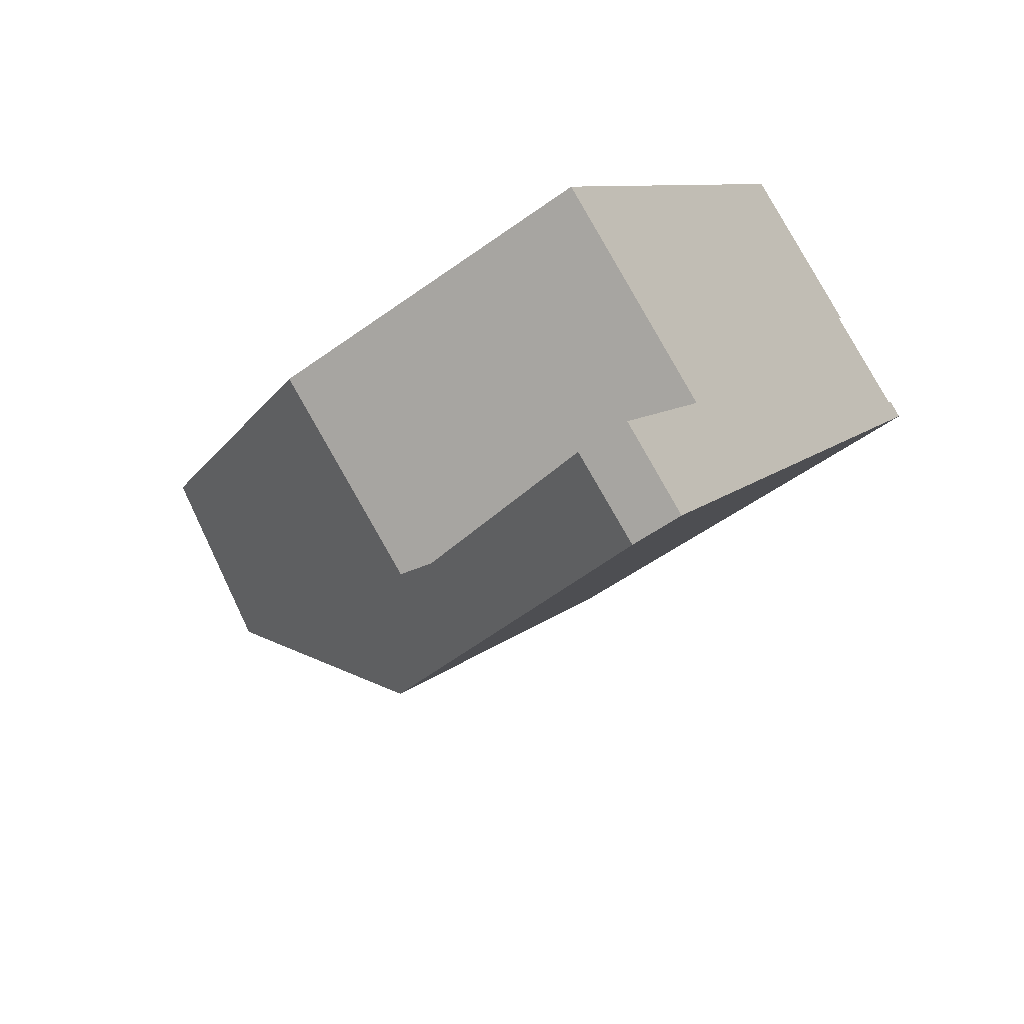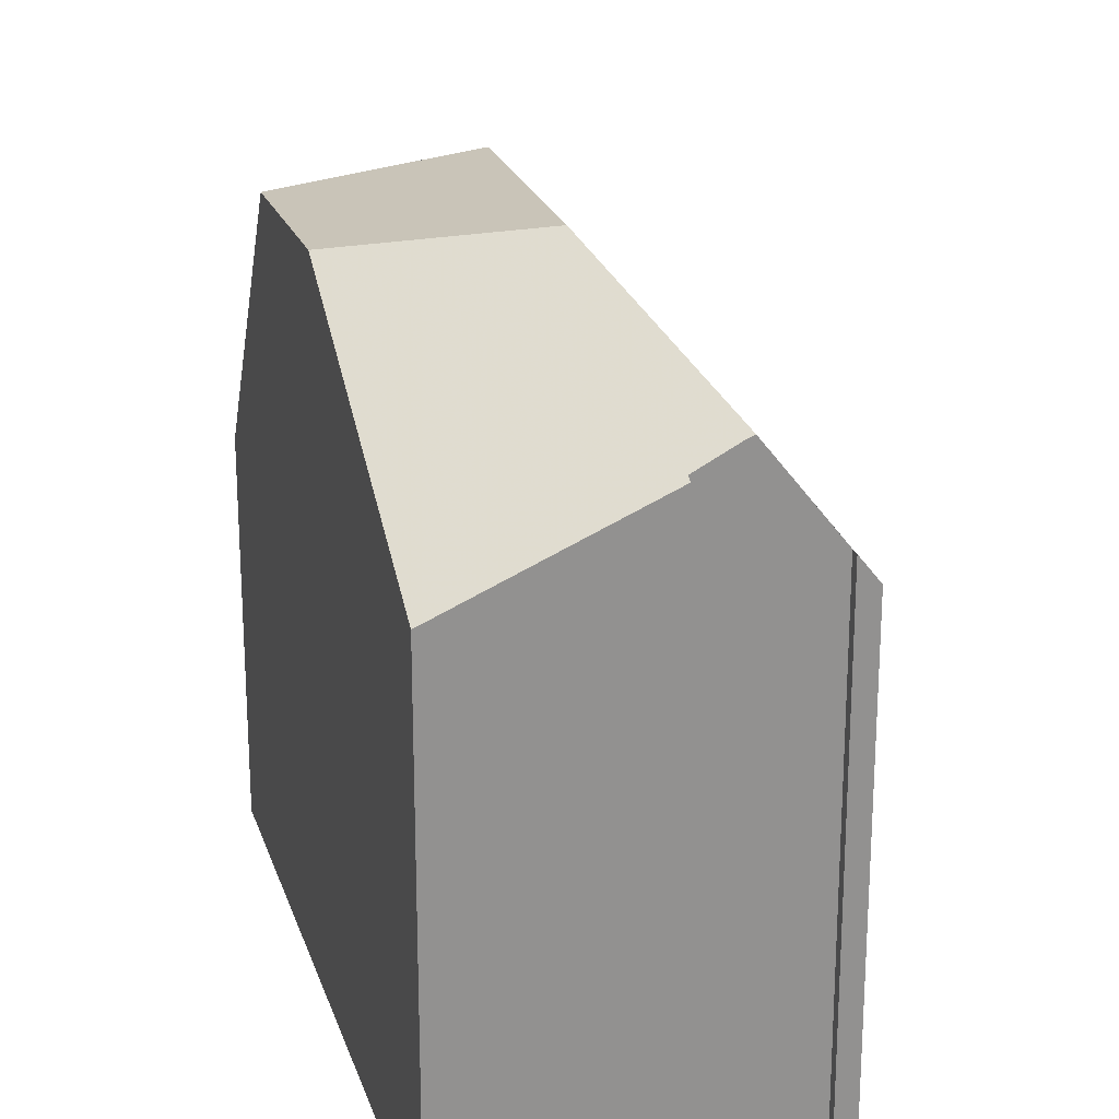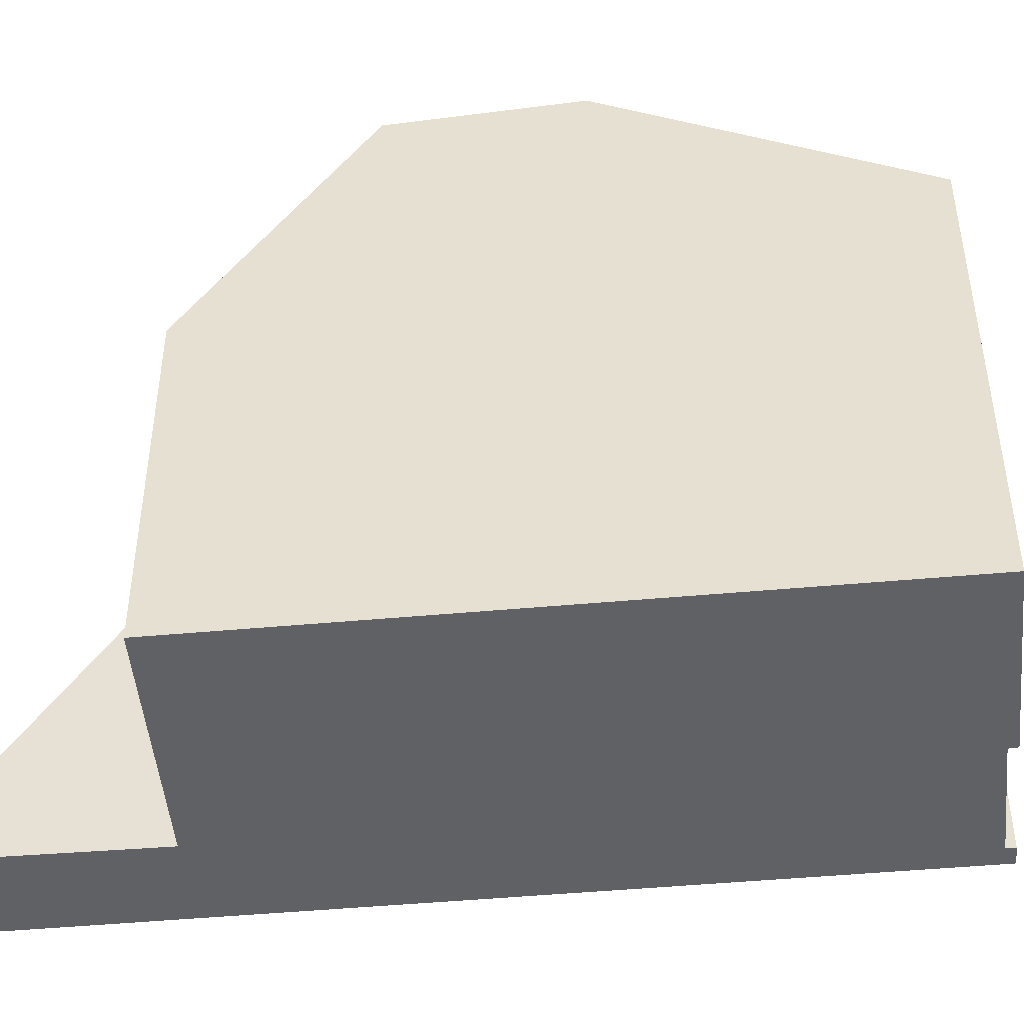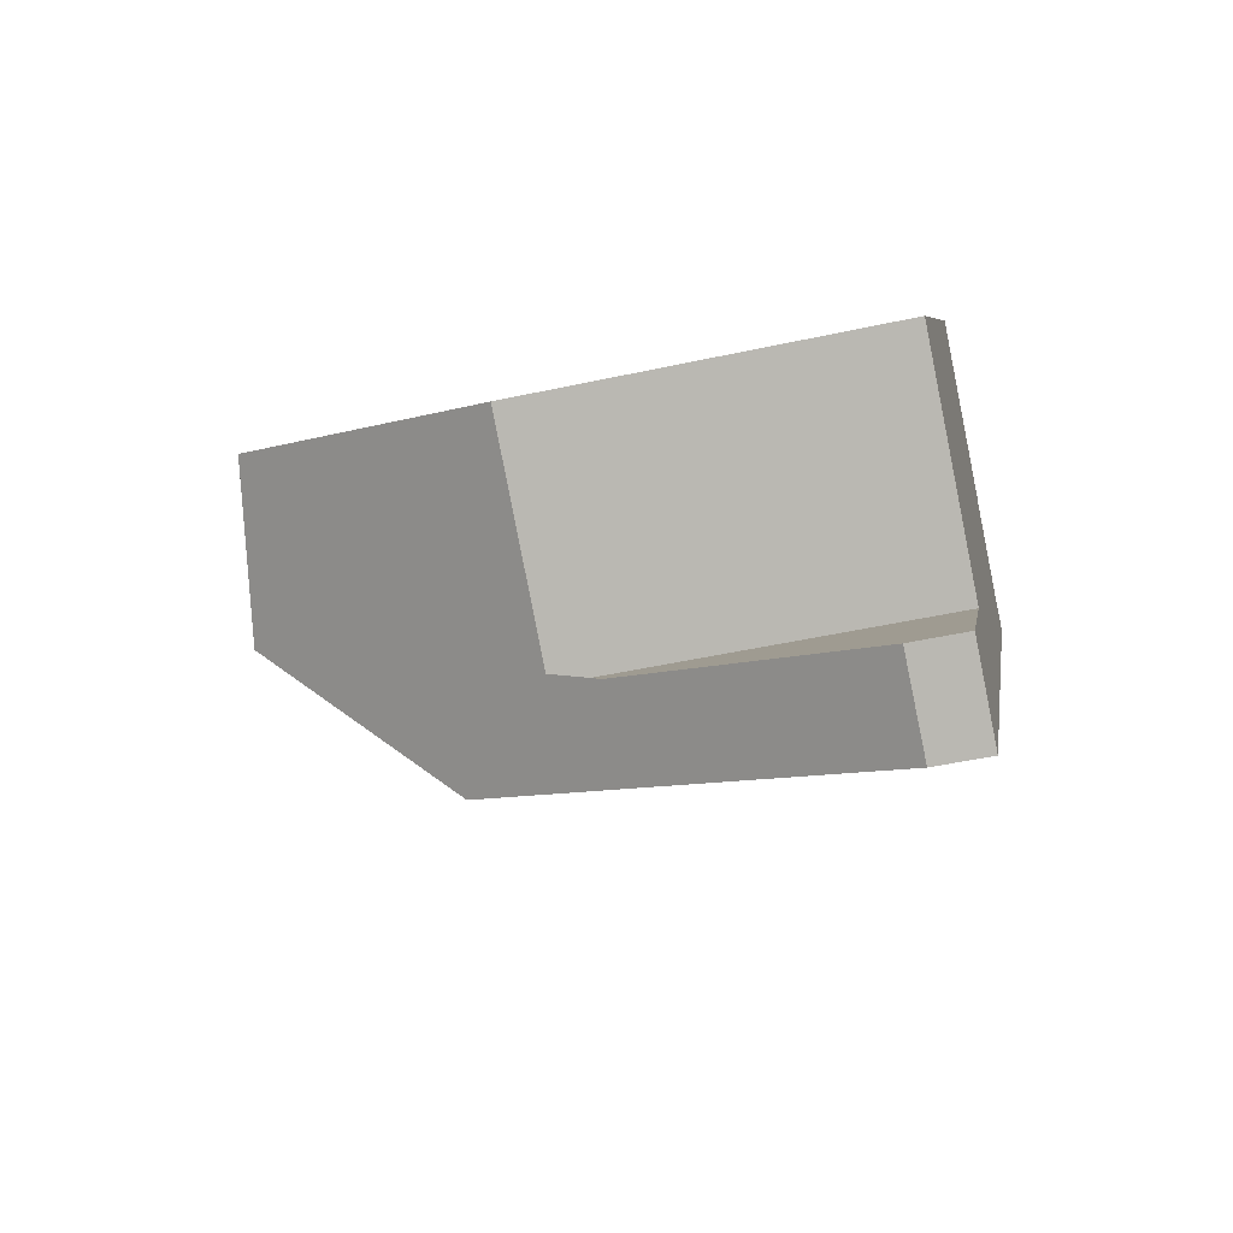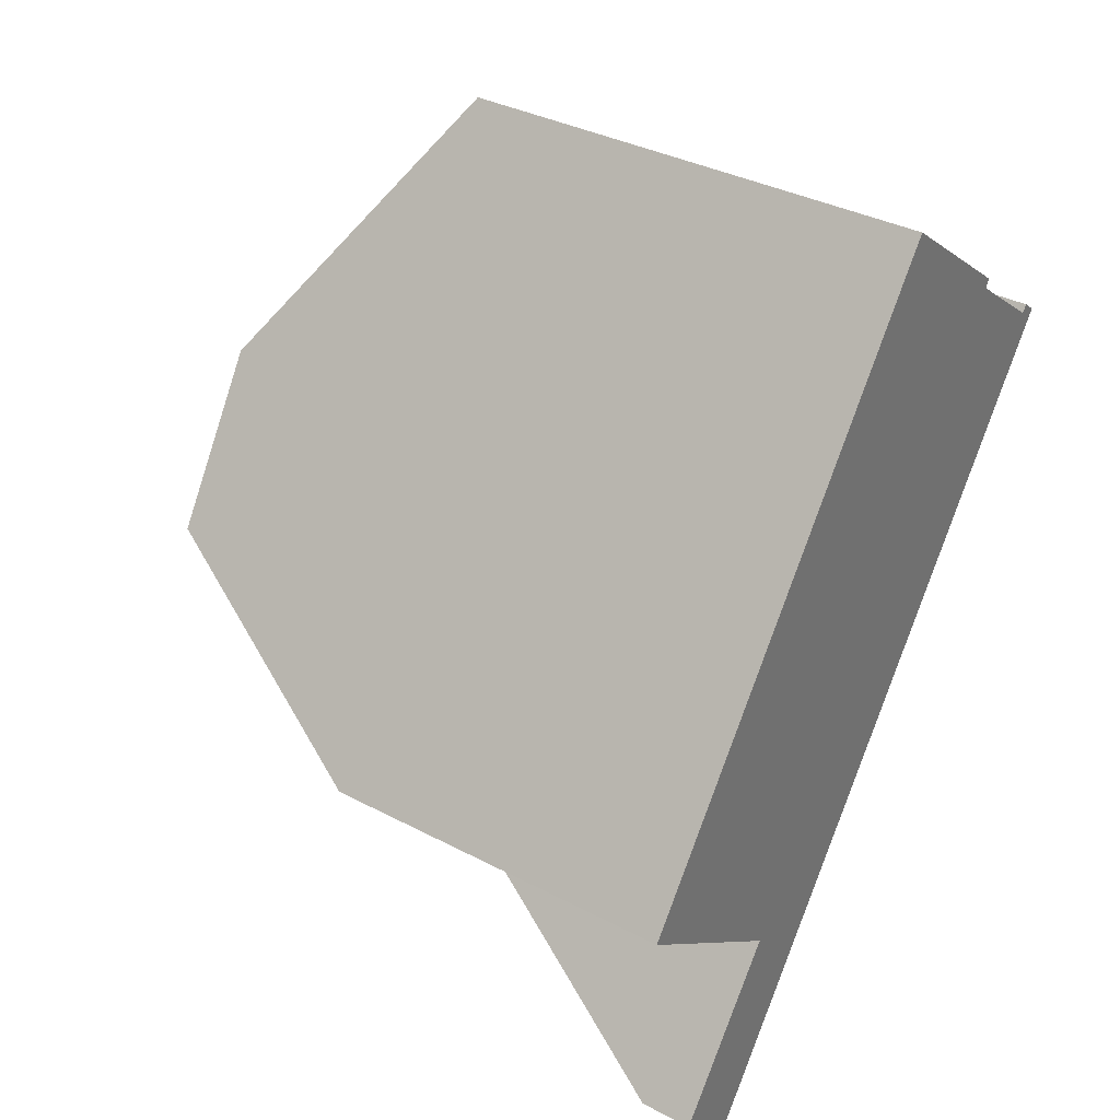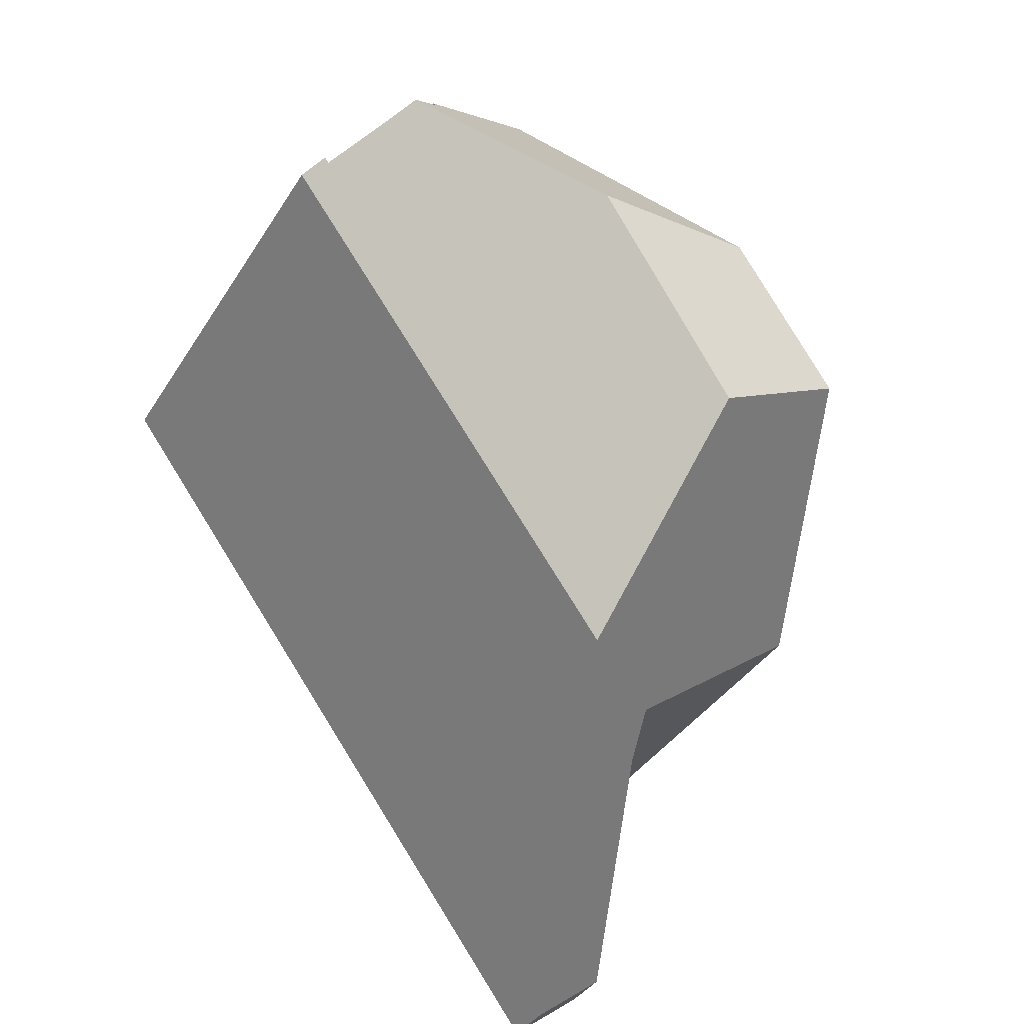
<metadata>
{"format":"obj","ext":"obj","renderer":"f3d","projection":"perspective","resolution":1024,"background":"white","views":[{"elev":-51.1,"azim":128.5,"up":"+Y"},{"elev":23.7,"azim":-158.9,"up":"+Z"},{"elev":-47.1,"azim":132.8,"up":"+Z"},{"elev":-48.1,"azim":103.8,"up":"+Y"},{"elev":35.5,"azim":124.9,"up":"+Y"},{"elev":-37.4,"azim":-28.4,"up":"+Y"}]}
</metadata>
<code>
v 3.846 109.6 1.627
v 3.762 109.7 1.629
v 3.522 109.5 1.245
v 7.564 112.5 1.371
v 5.227 110.8 2.637
v 5.311 110.7 2.711
v 11.49 98.85 -5.168
v 12.63 99.73 -5.156
v 10.79 102.1 -0.4713
v 13.69 104.4 -0.4438
v 4.724 110.2 3.029
v 9.083 102.1 1.085
v 9.781 105 4.103
v 7.551 108.2 4.322
v 4.724 110.2 3.029
v 9.083 102.1 1.085
v 7.551 108.2 4.322
v 10.4 108.8 3.872
v 12.1 106.5 3.699
v 9.781 105 4.103
v 7.551 108.2 4.322
v 9.781 105 4.103
v 10.4 108.8 3.872
v 12.1 106.5 3.699
v 10.39 108.8 3.873
v 10.39 108.8 3.873
v 12.09 106.5 3.7
v 12.09 106.5 3.7
v 7.556 112.5 1.375
v 13.69 104.3 -0.4439
v 13.28 104.9 0.6204
v 9.277 101.8 0.5825
v 13.28 104.9 0.6205
v 11.52 98.87 -5.167
v 9.306 101.8 0.5828
v 9.094 102.1 1.132
v 9.094 102.1 1.132
v 3.551 109.5 1.292
v 7.588 112.5 1.403
v 5.28 110.7 2.683
v 3.59 109.4 1.243
v 3.619 109.4 1.29
v 3.828 109.6 1.627
v 7.596 112.5 1.399
v 10.54 108.6 3.857
v 10.53 108.6 3.859
v 6.525 105.5 1.206
v 6.495 105.5 1.16
v 8.422 107 4.236
v 8.422 107 4.236
v 7.672 106.4 3.038
v 4.731 110.2 3.032
v 4.726 110.2 3.028
v 4.731 110.2 3.032
v 10.5 102.7 0.5941
v 10.91 102.2 -0.4701
v 9.536 104 3.042
v 9.536 104 3.042
v 4.469 110 2.621
v 7.358 106.2 2.538
v 12.34 99.51 -5.159
v 10.13 102.5 0.5906
v 9.406 103.4 2.479
v 9.406 103.4 2.479
v 9.352 101.8 0.4622
v 10.19 102.4 0.4508
v 10.55 102.7 0.4457
v 9.323 101.7 0.4626
v 13.36 104.8 0.4073
v 13.37 104.8 0.4072
v 10.9 101.4 -1.41
v 10.08 100.8 -1.418
v 11.16 101.6 -1.408
v 10.05 100.8 -1.419
v 4.705 110.2 2.999
v 7.595 106.3 2.916
v 10.42 102.6 0.4475
v 10.37 102.6 0.5929
v 9.494 103.8 2.861
v 12.58 99.69 -5.157
v 11.14 101.6 -1.408
v 9.494 103.8 2.861
v 11.49 98.91 -5.104
v 12.33 99.54 -5.116
v 12.56 99.71 -5.119
v 11.46 98.89 -5.104
v 12.62 99.75 -5.12
v 3.828 109.6 1.627
v 3.846 109.6 1.627
v 3.846 109.6 -5.977
v 3.828 109.6 -5.977
v 3.551 109.5 1.292
v 3.762 109.7 1.629
v 3.762 109.7 -5.977
v 3.551 109.5 -5.977
v 3.59 109.4 1.243
v 3.522 109.5 1.245
v 3.522 109.5 -5.977
v 3.59 109.4 -5.977
v 7.556 112.5 1.375
v 7.564 112.5 1.371
v 7.564 112.5 -5.977
v 7.556 112.5 -5.977
v 5.28 110.7 2.683
v 5.227 110.8 2.637
v 5.227 110.8 -5.977
v 5.28 110.7 -5.977
v 4.726 110.2 3.028
v 5.311 110.7 2.711
v 5.311 110.7 -5.977
v 4.726 110.2 -5.977
v 11.52 98.87 -5.167
v 11.49 98.85 -5.168
v 11.49 98.85 -5.977
v 11.52 98.87 -5.977
v 12.62 99.75 -5.12
v 12.63 99.73 -5.156
v 12.63 99.73 -5.977
v 12.62 99.75 -5.977
v 10.91 102.2 -0.4701
v 10.79 102.1 -0.4713
v 10.79 102.1 -5.977
v 10.91 102.2 -5.977
v 13.37 104.8 0.4072
v 13.69 104.4 -0.4438
v 13.69 104.4 -5.977
v 13.37 104.8 -5.977
v 4.705 110.2 2.999
v 4.724 110.2 3.029
v 4.724 110.2 -5.977
v 4.705 110.2 -5.977
v 9.277 101.8 0.5825
v 9.083 102.1 1.085
v 9.083 102.1 -5.977
v 9.277 101.8 -5.977
v 10.54 108.6 3.857
v 12.1 106.5 3.699
v 12.1 106.5 -5.977
v 10.54 108.6 -5.977
v 7.596 112.5 1.399
v 10.4 108.8 3.872
v 10.4 108.8 -5.977
v 7.596 112.5 -5.977
v 5.227 110.8 2.637
v 7.556 112.5 1.375
v 7.556 112.5 -5.977
v 5.227 110.8 -5.977
v 13.69 104.4 -0.4438
v 13.69 104.3 -0.4439
v 13.69 104.3 -5.977
v 13.69 104.4 -5.977
v 9.323 101.7 0.4626
v 9.277 101.8 0.5825
v 9.277 101.8 -5.977
v 9.323 101.7 -5.977
v 12.1 106.5 3.699
v 13.28 104.9 0.6205
v 13.28 104.9 -5.977
v 12.1 106.5 -5.977
v 12.34 99.51 -5.159
v 11.52 98.87 -5.167
v 11.52 98.87 -5.977
v 12.34 99.51 -5.977
v 3.522 109.5 1.245
v 3.551 109.5 1.292
v 3.551 109.5 -5.977
v 3.522 109.5 -5.977
v 5.311 110.7 2.711
v 5.28 110.7 2.683
v 5.28 110.7 -5.977
v 5.311 110.7 -5.977
v 6.495 105.5 1.16
v 3.59 109.4 1.243
v 3.59 109.4 -5.977
v 6.495 105.5 -5.977
v 3.762 109.7 1.629
v 3.828 109.6 1.627
v 3.828 109.6 -5.977
v 3.762 109.7 -5.977
v 7.564 112.5 1.371
v 7.596 112.5 1.399
v 7.596 112.5 -5.977
v 7.564 112.5 -5.977
v 10.4 108.8 3.872
v 10.54 108.6 3.857
v 10.54 108.6 -5.977
v 10.4 108.8 -5.977
v 9.083 102.1 1.085
v 6.495 105.5 1.16
v 6.495 105.5 -5.977
v 9.083 102.1 -5.977
v 4.724 110.2 3.029
v 4.726 110.2 3.028
v 4.726 110.2 -5.977
v 4.724 110.2 -5.977
v 13.69 104.3 -0.4439
v 10.91 102.2 -0.4701
v 10.91 102.2 -5.977
v 13.69 104.3 -5.977
v 3.846 109.6 1.627
v 4.469 110 2.621
v 4.469 110 -5.977
v 3.846 109.6 -5.977
v 12.58 99.69 -5.157
v 12.34 99.51 -5.159
v 12.34 99.51 -5.977
v 12.58 99.69 -5.977
v 10.05 100.8 -1.419
v 9.323 101.7 0.4626
v 9.323 101.7 -5.977
v 10.05 100.8 -5.977
v 13.28 104.9 0.6205
v 13.37 104.8 0.4072
v 13.37 104.8 -5.977
v 13.28 104.9 -5.977
v 10.79 102.1 -0.4713
v 11.16 101.6 -1.408
v 11.16 101.6 -5.977
v 10.79 102.1 -5.977
v 11.46 98.89 -5.104
v 10.05 100.8 -1.419
v 10.05 100.8 -5.977
v 11.46 98.89 -5.977
v 4.469 110 2.621
v 4.705 110.2 2.999
v 4.705 110.2 -5.977
v 4.469 110 -5.977
v 12.63 99.73 -5.156
v 12.58 99.69 -5.157
v 12.58 99.69 -5.977
v 12.63 99.73 -5.977
v 11.49 98.85 -5.168
v 11.46 98.89 -5.104
v 11.46 98.89 -5.977
v 11.49 98.85 -5.977
v 11.16 101.6 -1.408
v 12.62 99.75 -5.12
v 12.62 99.75 -5.977
v 11.16 101.6 -5.977
v 13.69 104.4 -5.977
v 10.79 102.1 -5.977
v 12.63 99.73 -5.977
v 11.49 98.85 -5.977
v 3.522 109.5 -5.977
v 3.762 109.7 -5.977
v 3.846 109.6 -5.977
v 5.311 110.7 -5.977
v 5.227 110.8 -5.977
v 7.564 112.5 -5.977
f 43 2 38 42
f 50 20 28 46
f 39 26 23 44
f 70 33 31 69
f 46 28 19 45
f 54 21 26 39 40 6 53
f 65 35 32 68
f 36 16 32 35
f 33 24 27 31
f 69 31 55 67
f 55 31 27 22 57
f 42 38 3 41
f 39 29 5 40
f 48 12 37 47
f 82 58 51 76
f 44 4 29 39
f 45 18 25 46
f 47 42 41 48
f 76 51 52 11 75
f 46 25 17 50
f 51 49 14 52
f 53 15 54
f 66 62 35 65
f 63 36 35 62
f 58 13 49 51
f 59 1 43 42 47 60
f 78 62 66 77
f 79 63 62 78
f 60 47 37 64
f 84 71 72 83
f 85 81 71 84
f 83 72 74 86
f 67 56 30 69
f 69 30 10 70
f 71 66 65 72
f 77 66 71 81
f 72 65 68 74
f 75 59 60 76
f 77 67 55 78
f 78 55 57 79
f 87 73 81 85
f 76 60 64 82
f 81 73 9 56 67 77
f 83 34 61 84
f 84 61 80 85
f 86 7 34 83
f 85 80 8 87
f 89 90 91 88
f 93 94 95 92
f 97 98 99 96
f 101 102 103 100
f 105 106 107 104
f 109 110 111 108
f 113 114 115 112
f 117 118 119 116
f 121 122 123 120
f 125 126 127 124
f 129 130 131 128
f 133 134 135 132
f 137 138 139 136
f 141 142 143 140
f 145 146 147 144
f 149 150 151 148
f 153 154 155 152
f 157 158 159 156
f 161 162 163 160
f 165 166 167 164
f 169 170 171 168
f 173 174 175 172
f 177 178 179 176
f 181 182 183 180
f 185 186 187 184
f 189 190 191 188
f 193 194 195 192
f 197 198 199 196
f 201 202 203 200
f 205 206 207 204
f 209 210 211 208
f 213 214 215 212
f 217 218 219 216
f 221 222 223 220
f 225 226 227 224
f 229 230 231 228
f 233 234 235 232
f 237 238 239 236
f 241 242 243 244 245 246 247 248 249 240

</code>
